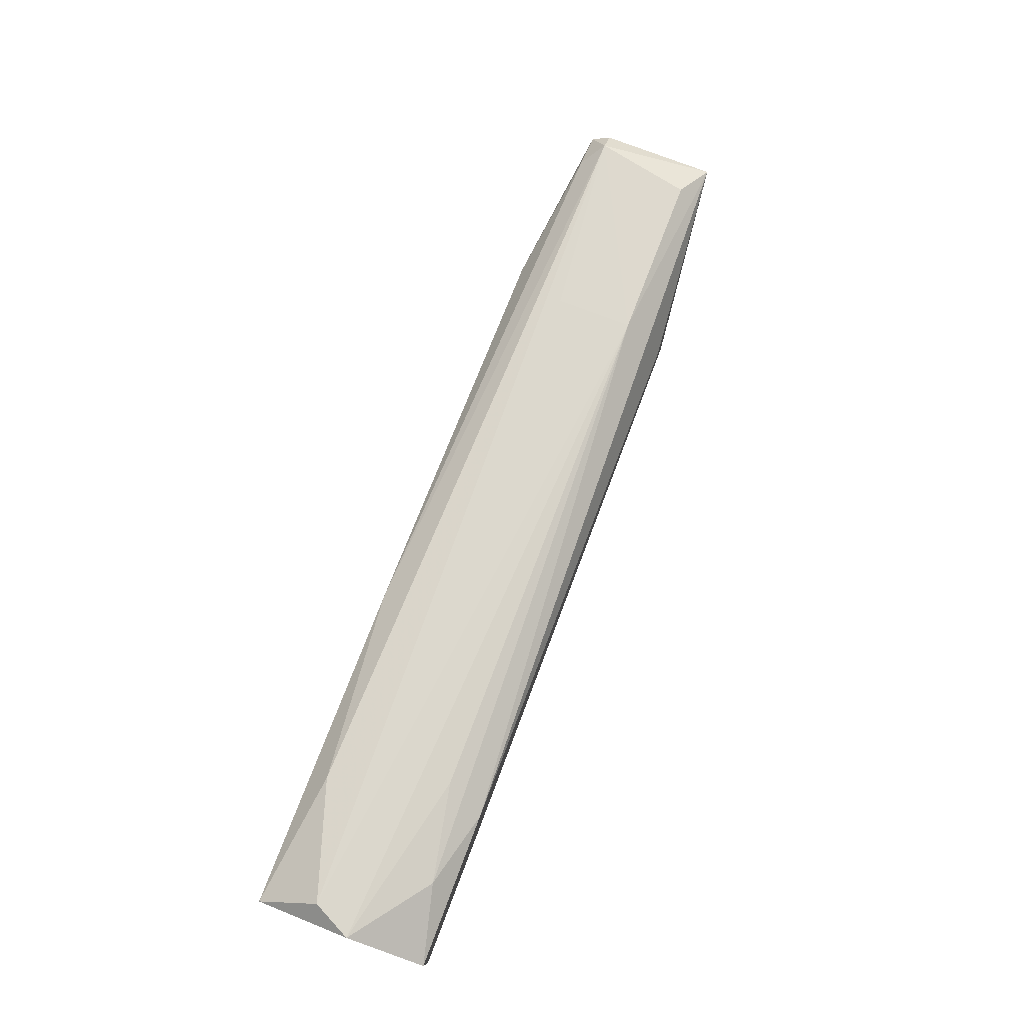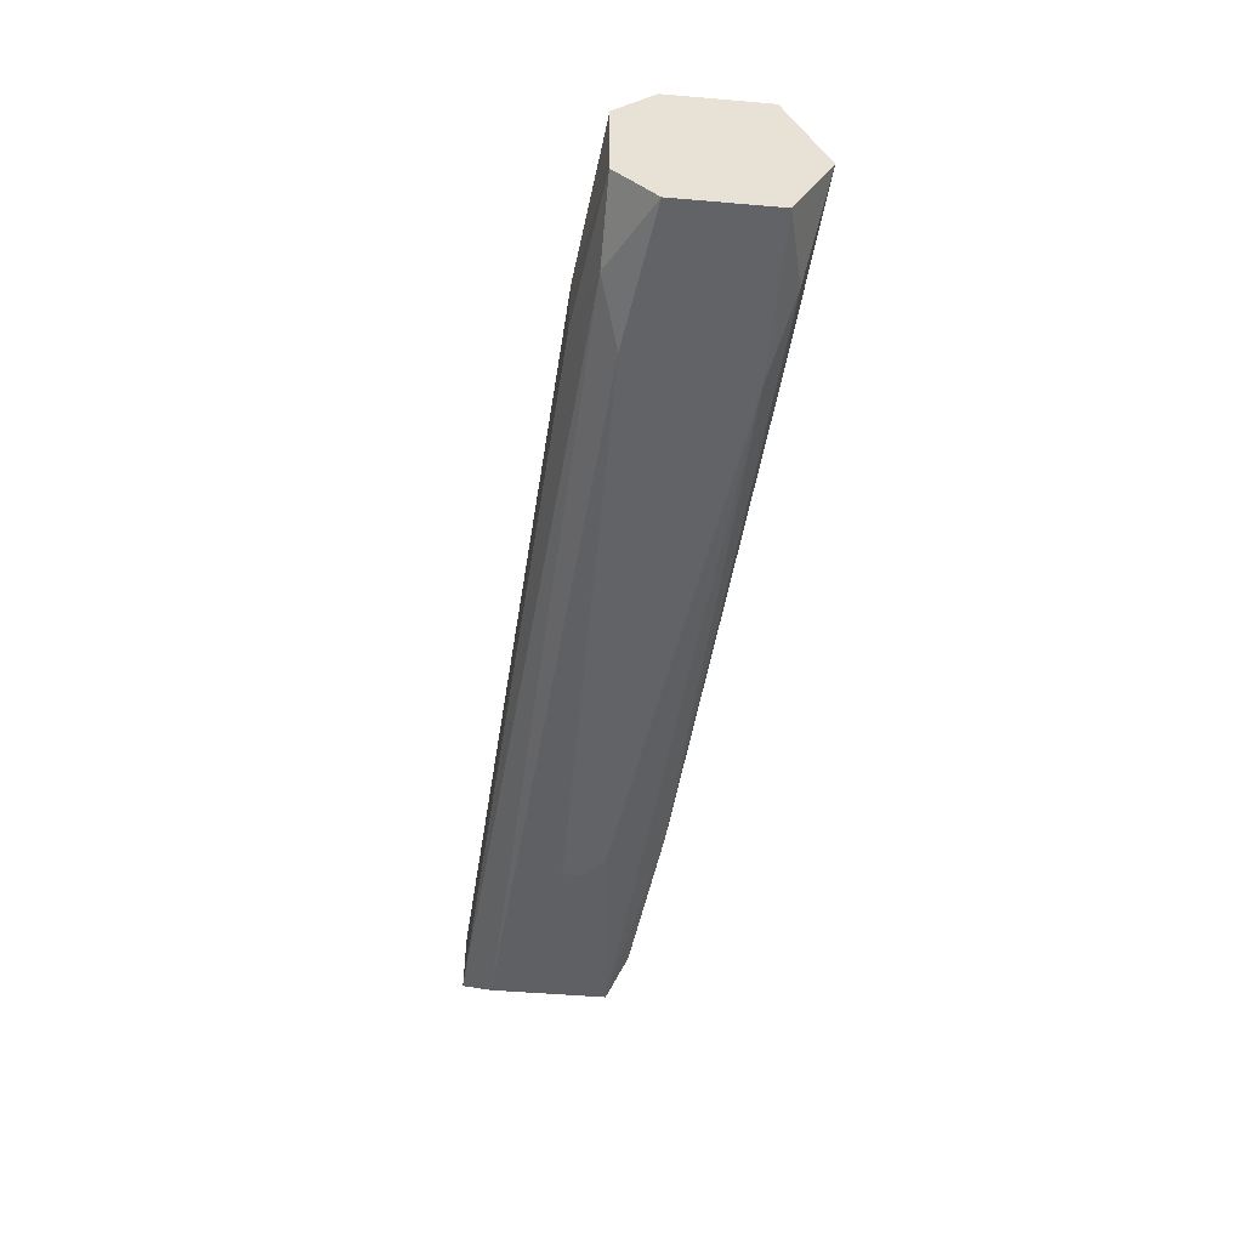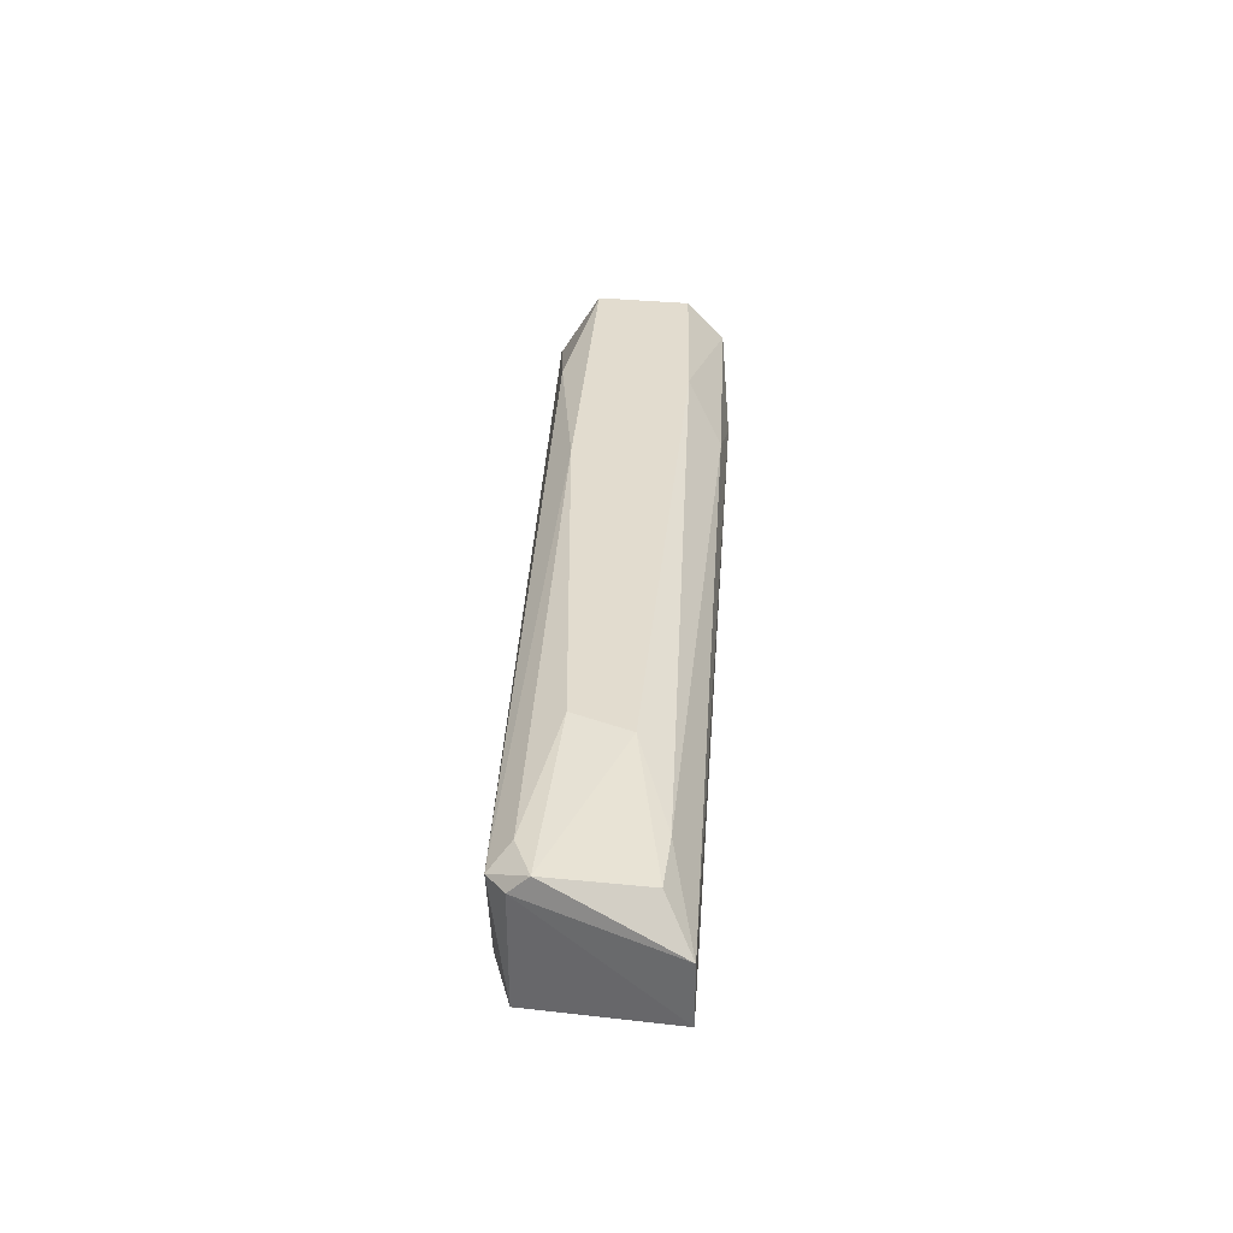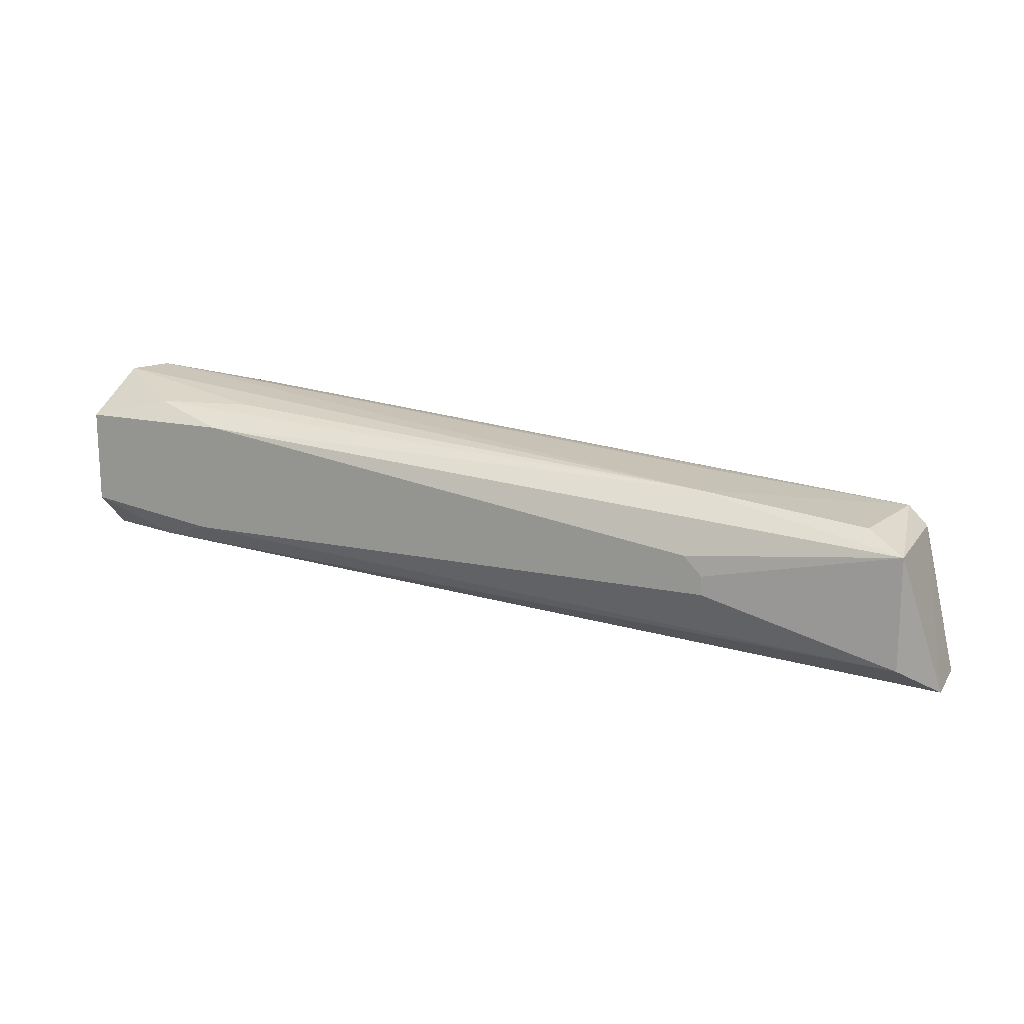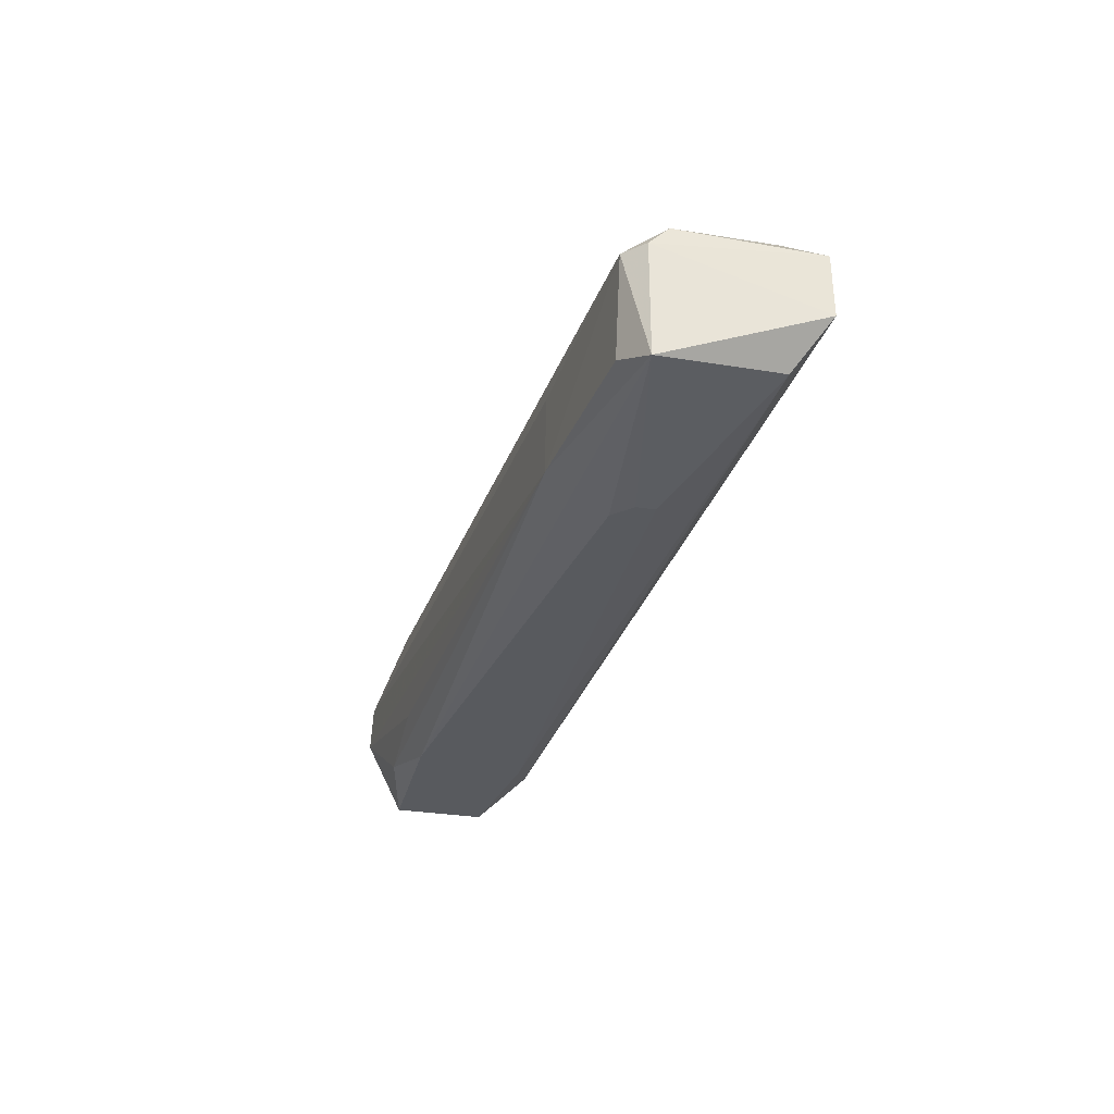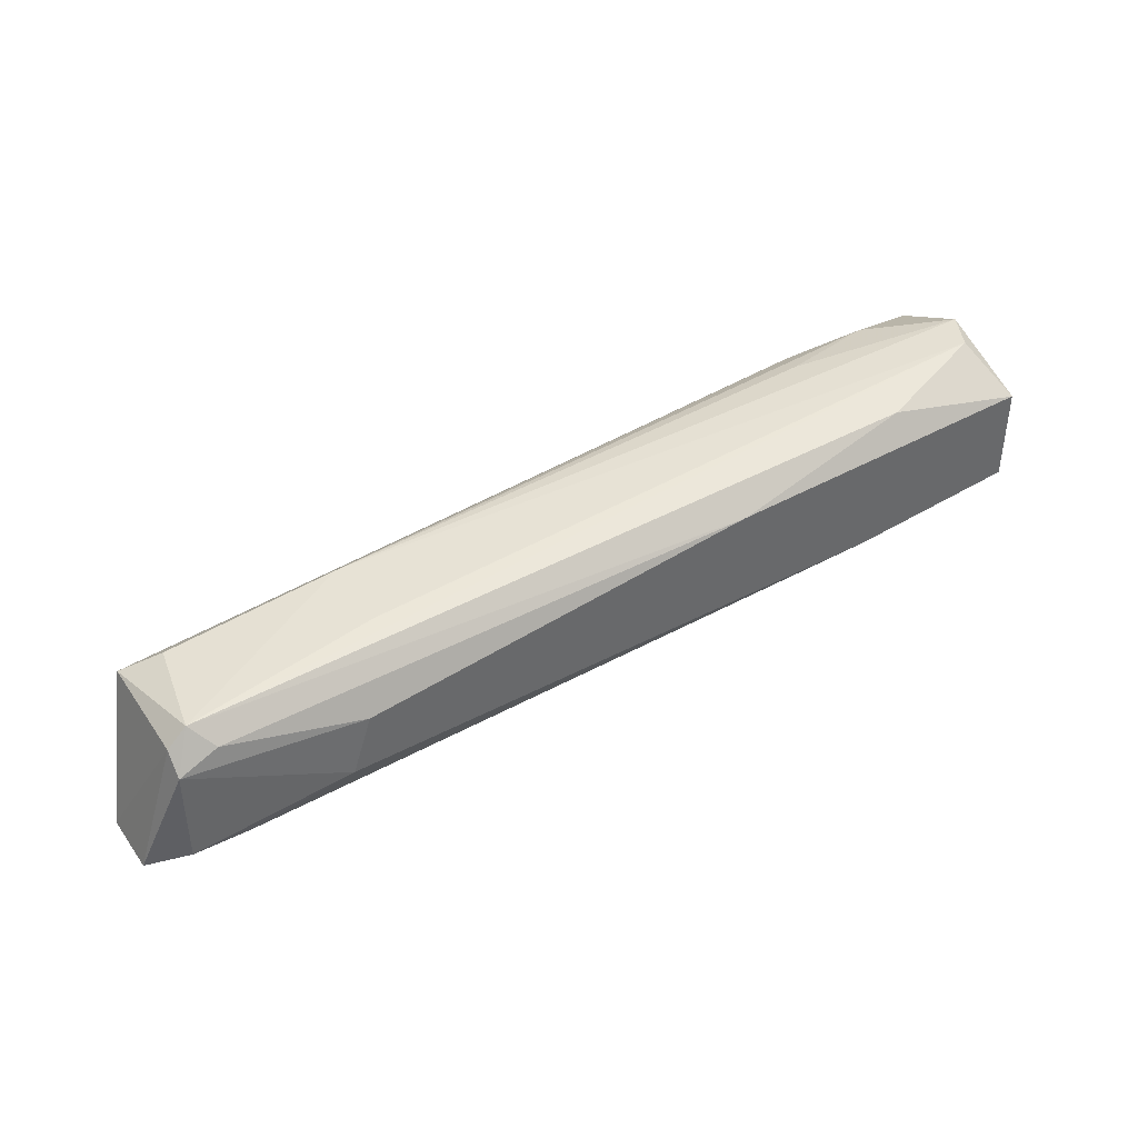
<metadata>
{"format":"obj","ext":"obj","renderer":"f3d","projection":"perspective","resolution":1024,"background":"white","views":[{"elev":77.5,"azim":-69.2,"up":"+Z"},{"elev":-50.9,"azim":-95.3,"up":"+Y"},{"elev":34.6,"azim":97.6,"up":"+Y"},{"elev":16.5,"azim":23.5,"up":"+Z"},{"elev":-30.8,"azim":76.8,"up":"+Y"},{"elev":40.5,"azim":148.5,"up":"+Z"}]}
</metadata>
<code>
v 0.0538 -0.004195 0.01272
v 0.03559 -0.004195 -0.003461
v 0.03559 0.009962 0.0107
v 0.1307 -0.006218 0.004627
v 0.1286 0.005915 0.00665
v 0.0538 0.009962 -0.001437
v 0.03559 -0.008245 0.0107
v 0.1307 -0.006218 -0.007508
v 0.1307 0.007937 -0.007508
v 0.03559 0.005915 -0.003461
v 0.1124 0.009962 0.002605
v 0.03762 0.003892 0.01474
v 0.04975 -0.008245 -0.001437
v 0.1104 -0.008245 0.000586
v 0.1345 0.004138 -0.01052
v 0.1084 -0.004195 0.008674
v 0.1346 -0.002426 -0.01055
v 0.04975 0.001869 -0.005483
v 0.04975 0.007937 0.01272
v 0.05178 -0.008245 0.0107
v 0.1307 0.007937 0.002605
v 0.1145 0.009962 -0.003461
v 0.03559 0.009962 0.000586
v 0.04369 -0.006218 -0.003461
v 0.03559 -0.008245 0.000586
v 0.07 0.009962 0.008674
v 0.05987 0.005915 -0.005483
v 0.03559 -0.00015 0.01474
v 0.05178 -0.002173 -0.005483
v 0.04369 -0.006218 0.01272
v 0.1266 -0.004195 0.00665
v 0.1104 -0.008245 -0.001437
v 0.1246 0.007937 -0.007508
v 0.1084 -0.008245 0.002605
v 0.1266 0.007937 0.004627
v 0.1084 0.003892 0.008674
v 0.1307 0.005915 0.004627
f 15 21 37
f 3 2 7
f 2 3 10
f 6 3 11
f 8 4 14
f 7 13 14
f 4 8 17
f 15 17 18
f 2 10 18
f 12 5 19
f 3 12 19
f 7 14 20
f 4 16 20
f 15 9 21
f 6 11 22
f 11 21 22
f 21 9 22
f 3 6 23
f 10 3 23
f 6 10 23
f 8 13 24
f 17 8 24
f 7 2 25
f 13 7 25
f 2 24 25
f 24 13 25
f 11 3 26
f 3 19 26
f 19 5 26
f 10 6 27
f 15 18 27
f 18 10 27
f 3 7 28
f 12 3 28
f 1 16 28
f 16 12 28
f 18 17 29
f 2 18 29
f 24 2 29
f 17 24 29
f 16 1 30
f 7 20 30
f 20 16 30
f 28 7 30
f 1 28 30
f 4 5 31
f 16 4 31
f 5 16 31
f 13 8 32
f 8 14 32
f 14 13 32
f 9 15 33
f 6 22 33
f 22 9 33
f 27 6 33
f 15 27 33
f 14 4 34
f 4 20 34
f 20 14 34
f 5 21 35
f 21 11 35
f 11 26 35
f 26 5 35
f 5 12 36
f 16 5 36
f 12 16 36
f 5 4 37
f 4 17 37
f 17 15 37
f 21 5 37

</code>
